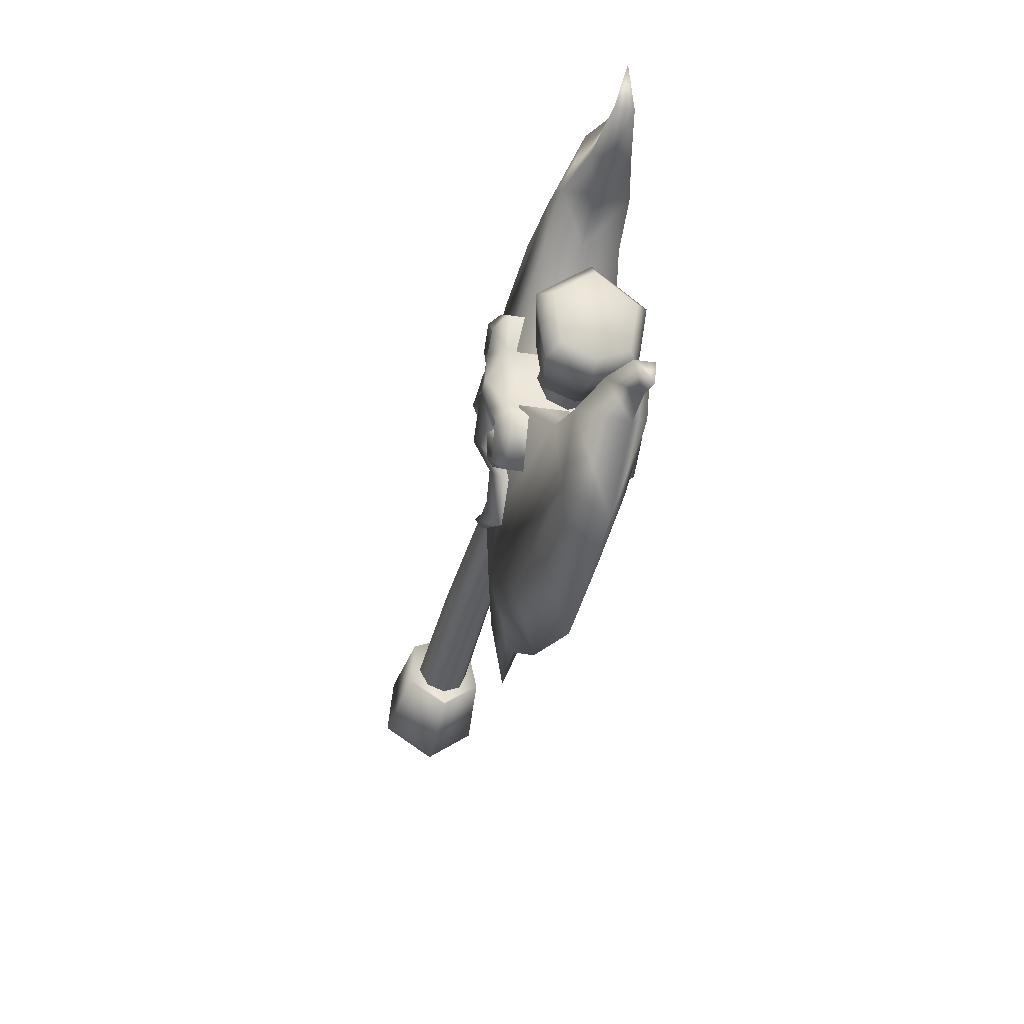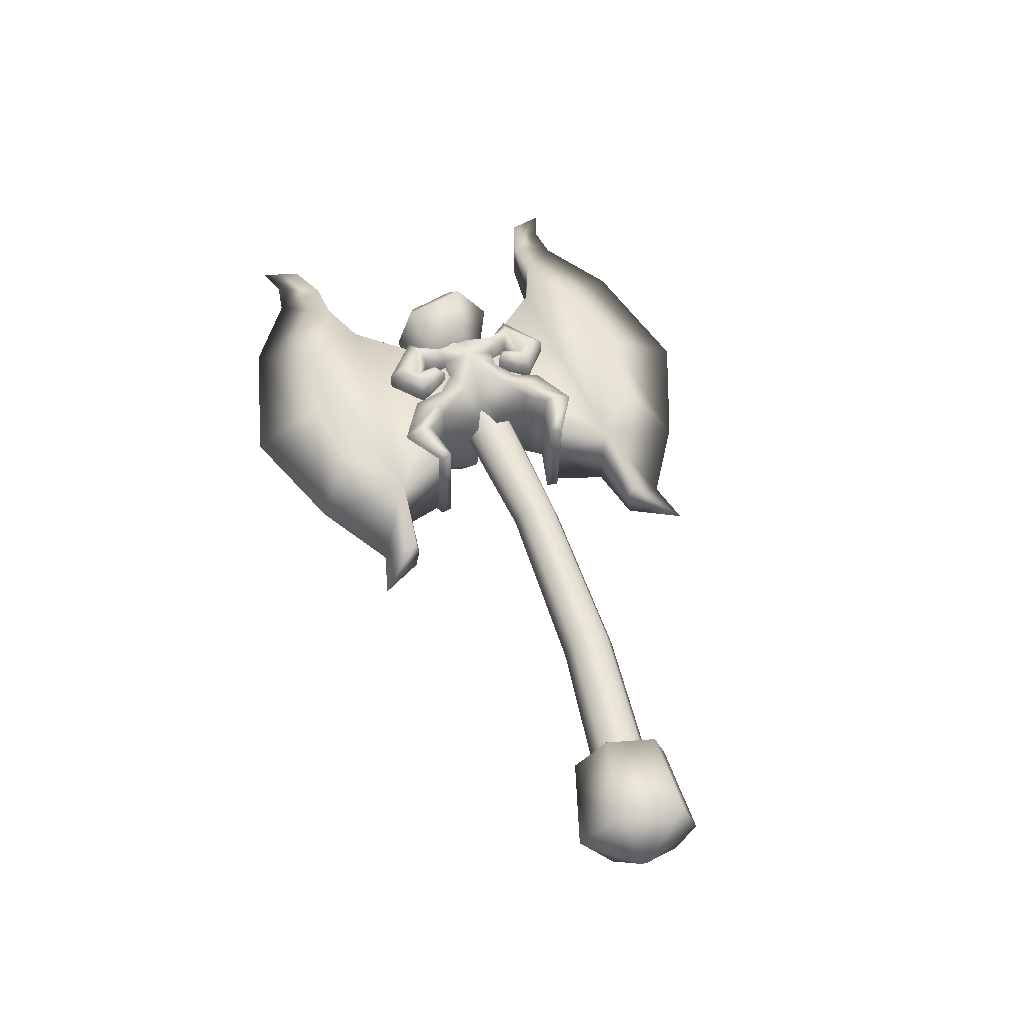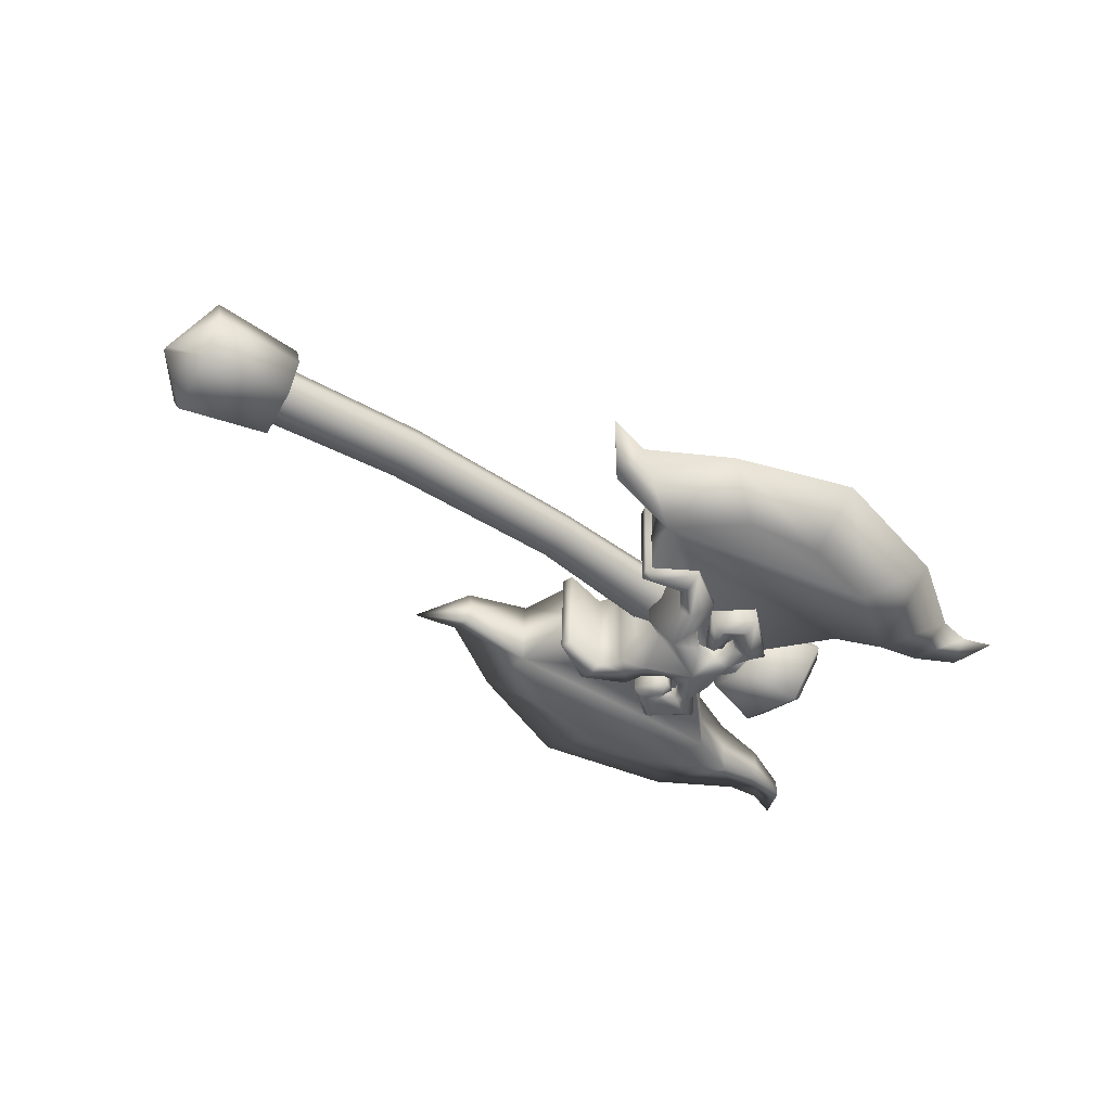
<metadata>
{"format":"obj","ext":"obj","renderer":"f3d","projection":"perspective","resolution":1024,"background":"white","views":[{"elev":-36.8,"azim":-104.2,"up":"+Y"},{"elev":52.9,"azim":73.3,"up":"+Z"},{"elev":-48.3,"azim":144.9,"up":"+Z"}]}
</metadata>
<code>
v -0.3189 0.03515 -0.03092
v -0.7915 0.01069 -0.005229
v -0.3195 0.04761 -0.003722
v -0.7882 -0.005435 -0.0411
v -0.3175 0.002871 -0.04291
v -0.7796 -0.04643 -0.05663
v -0.7712 -0.08616 -0.03799
v -0.3163 -0.02842 -0.02854
v -0.7683 -0.09957 -0.0009815
v -0.3161 -0.03883 -0.0004828
v 0.01337 0.005531 -0.0451
v 0.01191 0.04053 -0.03211
v 0.01465 -0.0284 -0.02952
v 0.01497 -0.03994 0.001579
v 0.2828 0.021 -0.03273
v 0.2802 -0.01665 -0.04676
v 0.2774 -0.05315 -0.03
v 0.2762 -0.06579 0.004135
v 0.01122 0.05435 -0.001955
v 0.2837 0.03614 0.0003857
v -0.3167 -0.02637 0.02672
v -0.7717 -0.08345 0.03489
v -0.318 0.005909 0.0387
v -0.7803 -0.04245 0.05042
v -0.7887 -0.002722 0.03178
v -0.3192 0.0372 0.02434
v 0.01282 0.008876 0.04473
v 0.01154 0.04281 0.02915
v 0.01428 -0.02612 0.03173
v 0.2824 0.0235 0.03452
v 0.2796 -0.013 0.05128
v 0.277 -0.05065 0.03725
v 0.4205 0.04245 -0.07071
v 0.2659 0.07092 -0.001018
v 0.4223 0.07472 -0.0002044
v 0.2645 0.04504 -0.05757
v 0.4078 -0.07336 -0.0825
v 0.2545 -0.04582 -0.06682
v 0.2476 -0.0905 0.004881
v 0.247 -0.09576 0.005073
v 0.4666 -0.04309 0.004452
v 0.4668 -0.03369 0.004103
v 0.3984 -0.1359 0.007491
v 0.247 -0.09576 0.005073
v 0.2659 0.07092 -0.001018
v 0.4197 0.04778 0.07247
v 0.2638 0.04932 0.05728
v 0.4068 -0.06684 0.09269
v 0.2537 -0.04061 0.07314
v -0.8857 -0.004285 -0.09921
v -0.7914 0.02117 -0.005618
v -0.7823 -0.02301 -0.07164
v -0.9 0.06447 -0.007893
v -0.8621 -0.1162 -0.07795
v -0.767 -0.09576 -0.05639
v -0.9093 -0.01761 -0.07551
v -0.92 0.03406 -0.006883
v -0.9 0.06447 -0.007893
v -0.8913 -0.1031 -0.05927
v -0.887 -0.1228 -0.000839
v -0.8564 -0.1426 8.384e-05
v -0.7634 -0.1123 -0.0004772
v -0.8564 -0.1426 8.384e-05
v -0.7914 0.02117 -0.005618
v -0.7634 -0.1123 -0.0004772
v -0.8868 0.002703 0.08846
v -0.7831 -0.01797 0.06361
v -0.863 -0.1105 0.07587
v -0.7676 -0.09165 0.05401
v -0.9101 -0.01236 0.06552
v -0.892 -0.0988 0.05591
v -0.4744 0.08981 -0.1078
v -0.5429 0.1388 -0.09076
v -0.4551 0.09383 -0.09287
v -0.5398 0.1084 -0.1057
v -0.5846 0.058 -0.1076
v -0.6136 0.09269 -0.09331
v -0.6105 0.0402 -0.1115
v -0.5842 0.000943 -0.133
v -0.6418 0.007636 -0.1156
v -0.4556 0.09705 -0.006394
v -0.5434 0.1418 -0.008596
v -0.6421 0.009275 -0.07153
v -0.68 0.006225 -0.1152
v -0.6635 -0.04253 -0.1379
v -0.6802 0.007843 -0.07171
v -0.7 0.04387 -0.1132
v -0.7022 0.0131 -0.1356
v -0.7251 0.0518 -0.1328
v -0.6743 0.06798 -0.1124
v -0.6832 0.1011 -0.1304
v -0.6437 0.07258 -0.1277
v -0.6596 0.03495 -0.1297
v -0.6785 0.03075 -0.1141
v -0.6788 0.03229 -0.07262
v -0.6527 0.01788 -0.115
v -0.653 0.01948 -0.07198
v -0.6218 0.0746 -0.1127
v -0.6221 0.07604 -0.0739
v -0.6745 0.06941 -0.07397
v -0.689 0.1222 -0.1097
v -0.6892 0.1234 -0.07607
v -0.7002 0.04535 -0.07323
v -0.7581 0.05917 -0.1118
v -0.6892 0.1234 -0.07607
v -0.7583 0.06058 -0.07415
v -0.7206 0.01681 -0.1036
v -0.7212 0.02047 -0.005164
v -0.7023 -0.04411 -0.1391
v -0.7243 -0.04321 -0.09163
v -0.7249 -0.03991 -0.002938
v -0.7158 -0.1035 -0.09911
v -0.6977 -0.1007 -0.1313
v -0.7174 -0.1408 -0.1256
v -0.6931 -0.1294 -0.1067
v -0.6656 -0.1513 -0.1042
v -0.6718 -0.1863 -0.1196
v -0.6346 -0.1546 -0.1192
v -0.6535 -0.1186 -0.1239
v -0.6728 -0.1148 -0.1086
v -0.6761 -0.0906 -0.1116
v -0.638 -0.08901 -0.1119
v -0.673 -0.1132 -0.06716
v -0.6481 -0.1 -0.1105
v -0.6483 -0.09841 -0.06756
v -0.6128 -0.1538 -0.1041
v -0.613 -0.1523 -0.06534
v -0.6658 -0.1499 -0.06575
v -0.6759 -0.2061 -0.09742
v -0.6761 -0.2049 -0.06377
v -0.6933 -0.128 -0.06674
v -0.6383 -0.08737 -0.06791
v -0.6764 -0.08898 -0.06809
v -0.6042 -0.1186 -0.1056
v -0.581 -0.0791 -0.13
v -0.577 -0.1339 -0.1004
v -0.6032 -0.1697 -0.08348
v -0.529 -0.2097 -0.0777
v -0.5283 -0.1803 -0.09491
v -0.4646 -0.1568 -0.09851
v -0.445 -0.1582 -0.08342
v -0.4456 -0.155 0.003052
v -0.5295 -0.2066 0.004461
v -0.6044 -0.1171 -0.0666
v -0.6033 -0.169 -0.06466
v -0.5291 -0.2091 -0.06271
v -0.5589 -0.1252 -0.08643
v -0.543 -0.05546 -0.07657
v -0.5595 -0.122 0.001128
v -0.5435 -0.05266 -0.001356
v -0.5878 -0.03728 -0.07821
v -0.5883 -0.03446 -0.002307
v -0.5451 -0.01275 -0.002852
v -0.5446 -0.01555 -0.07806
v -0.5665 0.05508 -0.005508
v -0.5659 0.05182 -0.09306
v -0.5422 0.09092 -0.006694
v -0.5416 0.08774 -0.09216
v -0.4608 0.07391 -0.09373
v -0.4613 0.07719 -0.005689
v -0.4556 0.09705 -0.006394
v -0.4618 0.08047 0.08235
v -0.5427 0.09411 0.07877
v -0.4561 0.1003 0.08008
v -0.567 0.05834 0.08205
v -0.5455 -0.009946 0.07236
v -0.5887 -0.03163 0.0736
v -0.5858 0.01057 0.1254
v -0.5858 0.06558 0.09586
v -0.6118 0.0481 0.1008
v -0.6432 0.01592 0.1068
v -0.6147 0.09909 0.07868
v -0.5439 0.1449 0.07357
v -0.4756 0.09736 0.09499
v -0.541 0.1157 0.09079
v -0.6429 0.01428 0.06282
v -0.6813 0.01446 0.1061
v -0.6652 -0.03246 0.1326
v -0.6811 0.01285 0.06264
v -0.7013 0.05185 0.1011
v -0.7038 0.02283 0.1257
v -0.7266 0.06121 0.1198
v -0.6756 0.07585 0.0988
v -0.6847 0.1102 0.1142
v -0.6451 0.08158 0.1141
v -0.6611 0.0442 0.1187
v -0.6799 0.03884 0.1032
v -0.6796 0.0373 0.06173
v -0.6541 0.02609 0.1053
v -0.6538 0.02449 0.06237
v -0.6231 0.08249 0.09924
v -0.6229 0.08105 0.06045
v -0.6753 0.07442 0.06038
v -0.6902 0.1297 0.09193
v -0.69 0.1284 0.05828
v -0.701 0.05036 0.06112
v -0.7594 0.06698 0.09788
v -0.69 0.1284 0.05828
v -0.7591 0.06558 0.0602
v -0.7218 0.02414 0.09329
v -0.7039 -0.03396 0.1335
v -0.7254 -0.0366 0.08576
v -0.717 -0.09614 0.09779
v -0.6993 -0.09099 0.1299
v -0.719 -0.1314 0.127
v -0.6944 -0.1215 0.1076
v -0.6669 -0.1435 0.107
v -0.6733 -0.1772 0.125
v -0.6361 -0.1456 0.1226
v -0.655 -0.1094 0.1244
v -0.6741 -0.1067 0.1086
v -0.6775 -0.08236 0.1097
v -0.6393 -0.08073 0.1105
v -0.6738 -0.1082 0.06719
v -0.6494 -0.09181 0.1098
v -0.6491 -0.09341 0.06679
v -0.6141 -0.1459 0.1078
v -0.6138 -0.1473 0.06901
v -0.6666 -0.1449 0.0686
v -0.6771 -0.1986 0.1042
v -0.6769 -0.1999 0.07058
v -0.6941 -0.123 0.06761
v -0.6391 -0.08237 0.06644
v -0.6772 -0.08397 0.06626
v -0.6055 -0.1107 0.1067
v -0.5826 -0.06947 0.1284
v -0.5782 -0.1264 0.1031
v -0.6042 -0.1633 0.08851
v -0.53 -0.2035 0.08663
v -0.5295 -0.173 0.1016
v -0.4658 -0.1493 0.1042
v -0.4461 -0.1518 0.08953
v -0.6052 -0.1121 0.06775
v -0.6041 -0.164 0.06969
v -0.5299 -0.2041 0.07164
v -0.56 -0.1187 0.08868
v -0.544 -0.04986 0.07386
v -0.5324 -0.1558 0.002551
v -0.5318 -0.159 -0.08292
v -0.4523 -0.1389 -0.08575
v -0.4528 -0.1356 0.002287
v -0.4456 -0.155 0.003052
v -0.4534 -0.1324 0.09032
v -0.5329 -0.1526 0.08802
v -0.6107 0.04165 -0.07255
v -0.6137 0.09339 -0.07449
v -0.5429 0.1393 -0.07577
v -0.7179 0.0104 -0.08977
v -0.5436 0.1087 -0.08285
v -0.5864 0.04277 -0.08901
v -0.8614 0.1456 -0.07475
v -0.5944 0.009079 -0.1094
v -0.7028 -0.02151 -0.1117
v -0.8607 0.1465 -0.01071
v -0.7178 0.01276 -0.004856
v -0.9523 0.1766 -0.07068
v -0.8467 0.2489 -0.06542
v -0.4352 0.1856 -0.07872
v -0.5583 0.272 -0.06732
v -0.7011 0.2874 -0.06364
v -0.9502 0.1767 -0.01238
v -0.4675 0.3445 -0.01568
v -0.682 0.4158 -0.01964
v -0.9233 0.3487 -0.01862
v -0.4721 0.08252 -0.08716
v -0.4719 0.08466 -0.006032
v -0.4257 0.1797 -0.009289
v -0.3144 0.1977 -0.00928
v -0.3111 0.2039 -0.04458
v -0.3248 0.2649 -0.01185
v -0.2458 0.2876 -0.01221
v -1.04 0.1745 -0.04728
v -1.039 0.1752 -0.01286
v -1.125 0.2002 -0.03154
v -1.124 0.2005 -0.01433
v -1.05 0.259 -0.01605
v -1.161 0.2657 -0.01698
v -1.108 0.2486 -0.01602
v -0.436 0.1908 0.05939
v -0.4731 0.08856 0.07502
v -0.3115 0.2065 0.0255
v -1.125 0.2014 0.002852
v -1.041 0.1771 0.02149
v -0.5445 0.1144 0.0679
v -0.8622 0.1504 0.05321
v -0.7189 0.01672 0.07999
v -0.5875 0.04901 0.07843
v -0.5957 0.01692 0.1012
v -0.7041 -0.01346 0.1044
v -0.8473 0.2527 0.0364
v -0.953 0.181 0.04573
v -0.5589 0.276 0.04009
v -0.7017 0.291 0.03354
v -0.7498 -0.1492 -0.104
v -0.6761 -0.2049 -0.06377
v -0.7501 -0.1478 -0.06635
v -0.7164 -0.09981 -0.000656
v -0.7509 -0.1428 0.068
v -0.7511 -0.1414 0.1057
v -0.6769 -0.1999 0.07058
v -0.7136 -0.09585 -0.08579
v -0.5322 -0.1793 -0.07205
v -0.8461 -0.2405 -0.06028
v -0.5801 -0.1176 -0.083
v -0.5906 -0.08623 -0.1059
v -0.7011 -0.06457 -0.1101
v -0.8455 -0.2365 0.003646
v -0.7136 -0.09184 -0.0009353
v -0.9342 -0.2782 -0.05363
v -0.8233 -0.3413 -0.0433
v -0.418 -0.2468 -0.06251
v -0.5339 -0.3416 -0.04432
v -0.6751 -0.3679 -0.03908
v -0.9323 -0.2737 0.004504
v -0.4378 -0.4026 0.01232
v -0.646 -0.4907 0.01433
v -0.8919 -0.4431 0.01105
v -0.463 -0.1479 -0.07852
v -0.4629 -0.1439 0.002535
v -0.4093 -0.235 0.006252
v -0.2968 -0.2441 0.007277
v -0.2929 -0.2526 -0.02747
v -0.3019 -0.3119 0.009773
v -0.2213 -0.3282 0.01087
v -1.022 -0.2813 -0.0302
v -1.021 -0.2793 0.00417
v -1.104 -0.3124 -0.01233
v -1.104 -0.3113 0.004856
v -1.135 -0.3793 0.007197
v -1.083 -0.358 0.006718
v -1.025 -0.3638 0.007288
v -0.4188 -0.2417 0.0756
v -0.464 -0.1419 0.08366
v -0.2934 -0.25 0.04261
v -1.105 -0.3111 0.02206
v -1.023 -0.2788 0.03858
v -0.5331 -0.1737 0.07869
v -0.8469 -0.2357 0.06768
v -0.7147 -0.08953 0.08397
v -0.5811 -0.1113 0.08444
v -0.5919 -0.07839 0.1048
v -0.7024 -0.05652 0.106
v -0.8239 -0.3375 0.05852
v -0.9349 -0.2739 0.06278
v -0.5346 -0.3376 0.06309
v -0.6757 -0.3643 0.0581
v -0.6115 0.04665 0.0618
v -0.6145 0.09839 0.05986
v -0.5438 0.1443 0.05858
o panfeng3_w_0
f 1 2 3
f 1 4 2
f 5 4 1
f 5 6 4
f 7 6 5
f 7 5 8
f 8 9 7
f 8 10 9
f 1 11 5
f 11 8 5
f 1 12 11
f 3 12 1
f 11 13 8
f 13 10 8
f 13 14 10
f 11 12 15
f 11 15 16
f 13 11 16
f 13 16 17
f 13 18 14
f 13 17 18
f 3 19 12
f 19 15 12
f 19 20 15
f 21 9 10
f 21 22 9
f 22 21 23
f 22 23 24
f 23 25 24
f 23 26 25
f 26 2 25
f 26 3 2
f 26 23 27
f 27 23 21
f 26 27 28
f 3 28 19
f 3 26 28
f 27 21 29
f 29 21 10
f 29 10 14
f 29 14 18
f 27 30 28
f 19 30 20
f 19 28 30
f 27 31 30
f 29 31 27
f 29 32 31
f 29 18 32
f 33 34 35
f 33 36 34
f 37 36 33
f 37 38 36
f 38 39 36
f 38 40 39
f 33 41 37
f 33 42 41
f 35 42 33
f 37 41 43
f 43 38 37
f 43 44 38
f 39 45 36
f 46 35 34
f 46 41 42
f 35 46 42
f 46 34 47
f 39 47 45
f 48 46 47
f 46 48 41
f 48 43 41
f 48 47 49
f 49 39 40
f 49 47 39
f 43 49 44
f 43 48 49
f 50 51 52
f 50 53 51
f 52 54 50
f 52 55 54
f 54 56 50
f 50 56 57
f 50 57 58
f 54 59 56
f 54 60 59
f 56 60 57
f 56 59 60
f 54 61 60
f 62 54 55
f 62 63 54
f 64 55 52
f 64 65 55
f 66 51 53
f 66 58 57
f 66 67 51
f 67 66 68
f 68 60 61
f 62 68 63
f 67 68 69
f 62 69 68
f 64 69 65
f 64 67 69
f 66 57 70
f 68 66 70
f 70 57 60
f 68 71 60
f 68 70 71
f 70 60 71
f 72 73 74
f 72 75 73
f 73 75 76
f 73 76 77
f 76 78 77
f 76 79 78
f 78 79 80
f 73 81 74
f 73 82 81
f 78 80 83
f 84 83 80
f 80 85 84
f 79 85 80
f 84 86 83
f 87 86 84
f 88 87 84
f 85 88 84
f 88 89 87
f 89 90 87
f 89 91 90
f 90 91 92
f 90 92 93
f 90 93 94
f 90 94 95
f 96 95 94
f 93 96 94
f 96 97 95
f 98 97 96
f 98 93 92
f 98 96 93
f 98 99 97
f 90 95 100
f 87 90 100
f 101 99 98
f 101 92 91
f 101 98 92
f 89 101 91
f 101 102 99
f 87 100 103
f 89 104 101
f 104 105 101
f 104 106 105
f 107 106 104
f 107 108 106
f 107 104 89
f 107 89 88
f 107 88 109
f 107 109 110
f 108 107 110
f 109 88 85
f 108 110 111
f 112 110 109
f 112 109 113
f 109 85 113
f 112 113 114
f 113 115 114
f 114 115 116
f 114 116 117
f 116 118 117
f 116 119 118
f 116 120 119
f 113 121 115
f 85 121 113
f 122 121 85
f 116 123 120
f 124 120 123
f 119 120 124
f 124 123 125
f 126 124 125
f 126 119 124
f 126 118 119
f 126 125 127
f 116 128 123
f 115 128 116
f 129 126 127
f 129 118 126
f 129 117 118
f 114 117 129
f 129 127 130
f 115 131 128
f 121 122 132
f 121 132 133
f 115 133 131
f 115 121 133
f 134 132 122
f 134 122 135
f 136 134 135
f 136 137 134
f 138 137 136
f 138 136 139
f 140 138 139
f 140 141 138
f 138 141 142
f 138 142 143
f 134 144 132
f 144 134 137
f 144 137 145
f 137 146 145
f 137 138 146
f 147 136 135
f 147 135 148
f 148 149 147
f 148 150 149
f 150 148 151
f 150 151 152
f 153 152 151
f 153 151 154
f 154 155 153
f 154 156 155
f 156 157 155
f 156 158 157
f 159 157 158
f 159 160 157
f 74 160 159
f 74 161 160
f 156 154 79
f 79 154 151
f 156 79 76
f 158 156 76
f 158 76 75
f 75 159 158
f 75 72 159
f 159 72 74
f 79 151 85
f 162 157 160
f 162 163 157
f 164 160 161
f 164 162 160
f 165 157 163
f 165 155 157
f 166 155 165
f 166 153 155
f 153 166 167
f 153 167 152
f 165 168 166
f 168 167 166
f 165 169 168
f 163 169 165
f 169 170 168
f 170 171 168
f 169 172 170
f 173 172 169
f 174 164 173
f 162 164 174
f 174 173 175
f 173 169 175
f 163 175 169
f 173 164 81
f 173 81 82
f 170 176 171
f 177 171 176
f 171 177 178
f 168 178 167
f 168 171 178
f 177 176 179
f 180 177 179
f 181 177 180
f 178 177 181
f 181 180 182
f 182 180 183
f 182 183 184
f 183 185 184
f 183 186 185
f 183 187 186
f 183 188 187
f 189 187 188
f 186 187 189
f 189 188 190
f 191 189 190
f 191 186 189
f 191 185 186
f 191 190 192
f 183 193 188
f 180 193 183
f 194 191 192
f 194 185 191
f 194 184 185
f 182 184 194
f 194 192 195
f 180 196 193
f 182 194 197
f 197 194 198
f 197 198 199
f 200 197 199
f 200 199 108
f 200 182 197
f 200 181 182
f 200 201 181
f 200 202 201
f 108 202 200
f 201 178 181
f 108 111 202
f 203 201 202
f 203 204 201
f 201 204 178
f 203 205 204
f 204 205 206
f 205 207 206
f 205 208 207
f 207 208 209
f 207 209 210
f 207 210 211
f 204 206 212
f 178 204 212
f 213 178 212
f 207 211 214
f 215 214 211
f 210 215 211
f 215 216 214
f 217 216 215
f 217 210 209
f 217 215 210
f 217 218 216
f 207 214 219
f 206 207 219
f 220 218 217
f 220 209 208
f 220 217 209
f 205 220 208
f 220 221 218
f 206 219 222
f 212 223 213
f 212 224 223
f 206 224 212
f 206 222 224
f 225 213 223
f 225 226 213
f 227 226 225
f 227 225 228
f 229 227 228
f 229 230 227
f 231 230 229
f 231 229 232
f 229 142 232
f 229 143 142
f 225 223 233
f 233 228 225
f 233 234 228
f 228 235 229
f 228 234 235
f 236 226 227
f 236 237 226
f 237 236 149
f 237 149 150
f 150 167 237
f 150 152 167
f 236 238 149
f 147 149 238
f 147 238 239
f 240 239 238
f 240 238 241
f 141 240 241
f 141 241 242
f 239 136 147
f 239 139 136
f 139 239 240
f 139 240 140
f 240 141 140
f 243 241 238
f 243 238 244
f 232 241 243
f 232 242 241
f 236 244 238
f 244 236 227
f 244 227 230
f 230 243 244
f 230 231 243
f 243 231 232
f 87 103 86
f 78 83 245
f 245 77 78
f 245 246 77
f 77 246 247
f 77 247 73
f 248 249 250
f 248 251 249
f 252 248 250
f 252 253 248
f 248 254 251
f 248 255 254
f 254 256 251
f 251 256 257
f 251 257 258
f 249 251 258
f 259 258 257
f 259 257 260
f 254 261 256
f 258 259 262
f 260 262 259
f 257 263 260
f 260 263 262
f 257 264 263
f 256 264 257
f 249 258 265
f 258 266 265
f 258 267 266
f 268 267 258
f 268 258 269
f 258 270 269
f 258 262 270
f 268 269 271
f 269 270 271
f 261 272 256
f 261 273 272
f 273 274 272
f 273 275 274
f 276 256 272
f 276 264 256
f 274 275 277
f 278 274 277
f 272 278 276
f 272 274 278
f 279 266 267
f 268 279 267
f 279 280 266
f 268 281 279
f 279 281 270
f 268 271 281
f 281 271 270
f 273 282 275
f 278 277 282
f 282 277 275
f 273 283 282
f 283 278 282
f 283 276 278
f 284 280 279
f 284 279 285
f 286 284 285
f 286 287 284
f 288 287 286
f 288 286 289
f 285 279 290
f 285 290 291
f 276 283 291
f 292 290 279
f 292 293 290
f 286 285 254
f 254 285 291
f 286 254 255
f 254 291 261
f 261 291 283
f 290 293 263
f 290 263 264
f 291 290 264
f 293 262 263
f 293 292 262
f 279 262 292
f 279 270 262
f 276 291 264
f 261 283 273
f 294 295 296
f 294 129 295
f 112 294 296
f 112 296 297
f 114 129 294
f 112 114 294
f 297 110 112
f 297 111 110
f 297 202 111
f 297 203 202
f 203 297 298
f 203 298 299
f 299 298 300
f 299 300 220
f 205 299 220
f 203 299 205
f 301 302 303
f 301 304 302
f 305 304 301
f 305 301 306
f 301 303 307
f 301 307 308
f 307 303 309
f 303 310 309
f 303 311 310
f 302 311 303
f 312 310 311
f 312 313 310
f 307 309 314
f 311 315 312
f 313 312 315
f 310 313 316
f 313 315 316
f 310 316 317
f 309 310 317
f 302 318 311
f 311 318 319
f 311 319 320
f 321 311 320
f 321 322 311
f 311 322 323
f 311 323 315
f 321 324 322
f 322 324 323
f 314 309 325
f 314 325 326
f 326 325 327
f 326 327 328
f 327 329 328
f 330 329 327
f 325 330 327
f 325 331 330
f 331 309 317
f 331 325 309
f 332 320 319
f 321 320 332
f 332 319 333
f 321 332 334
f 332 323 334
f 321 334 324
f 334 323 324
f 326 328 335
f 330 335 329
f 335 328 329
f 326 335 336
f 336 330 331
f 336 335 330
f 337 332 333
f 337 338 332
f 339 338 337
f 339 337 340
f 341 339 340
f 341 342 339
f 338 343 332
f 338 344 343
f 331 344 336
f 345 332 343
f 345 343 346
f 339 307 338
f 307 344 338
f 339 308 307
f 307 314 344
f 314 336 344
f 343 316 346
f 343 317 316
f 344 317 343
f 346 315 345
f 346 316 315
f 332 345 315
f 332 315 323
f 331 317 344
f 314 326 336
f 135 151 148
f 135 85 151
f 135 122 85
f 180 179 196
f 170 347 176
f 347 170 172
f 347 172 348
f 172 349 348
f 172 173 349
f 175 162 174
f 175 163 162
f 226 167 178
f 226 237 167
f 226 178 213

</code>
